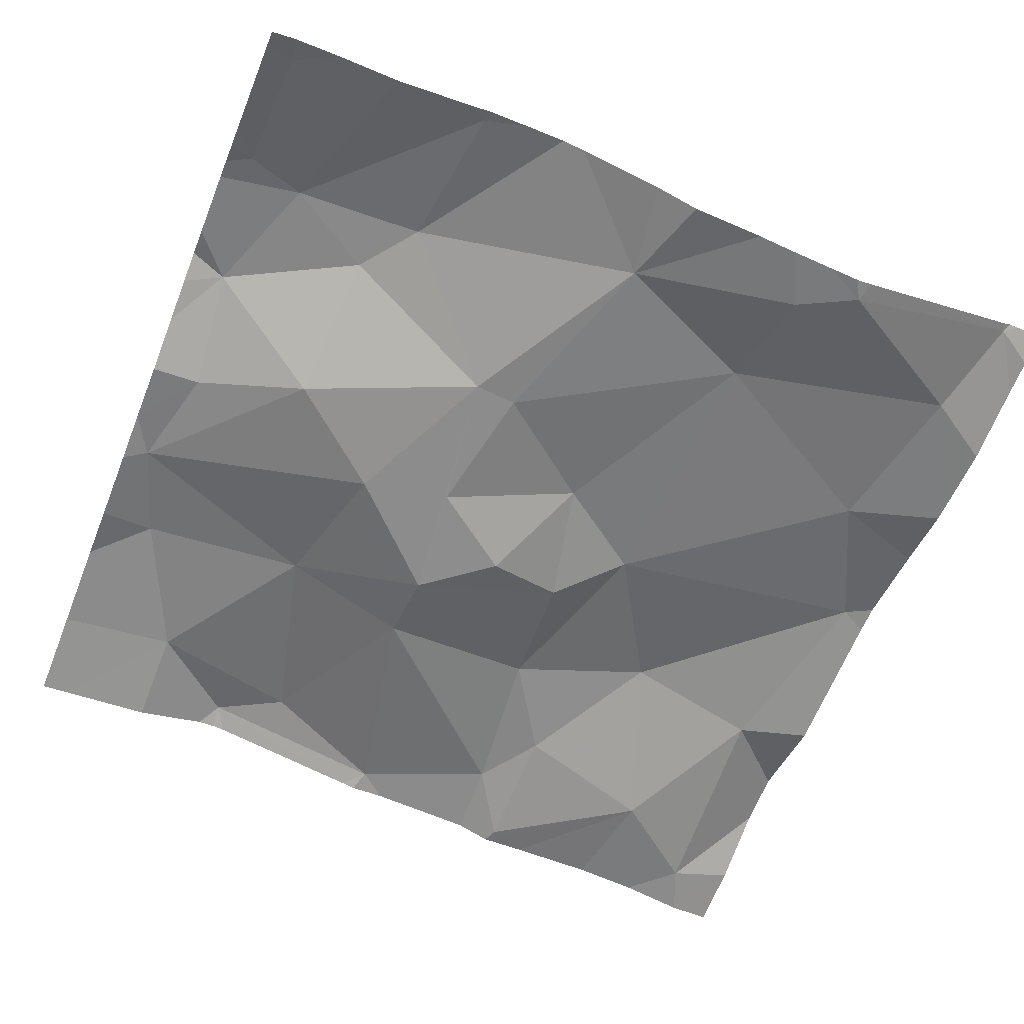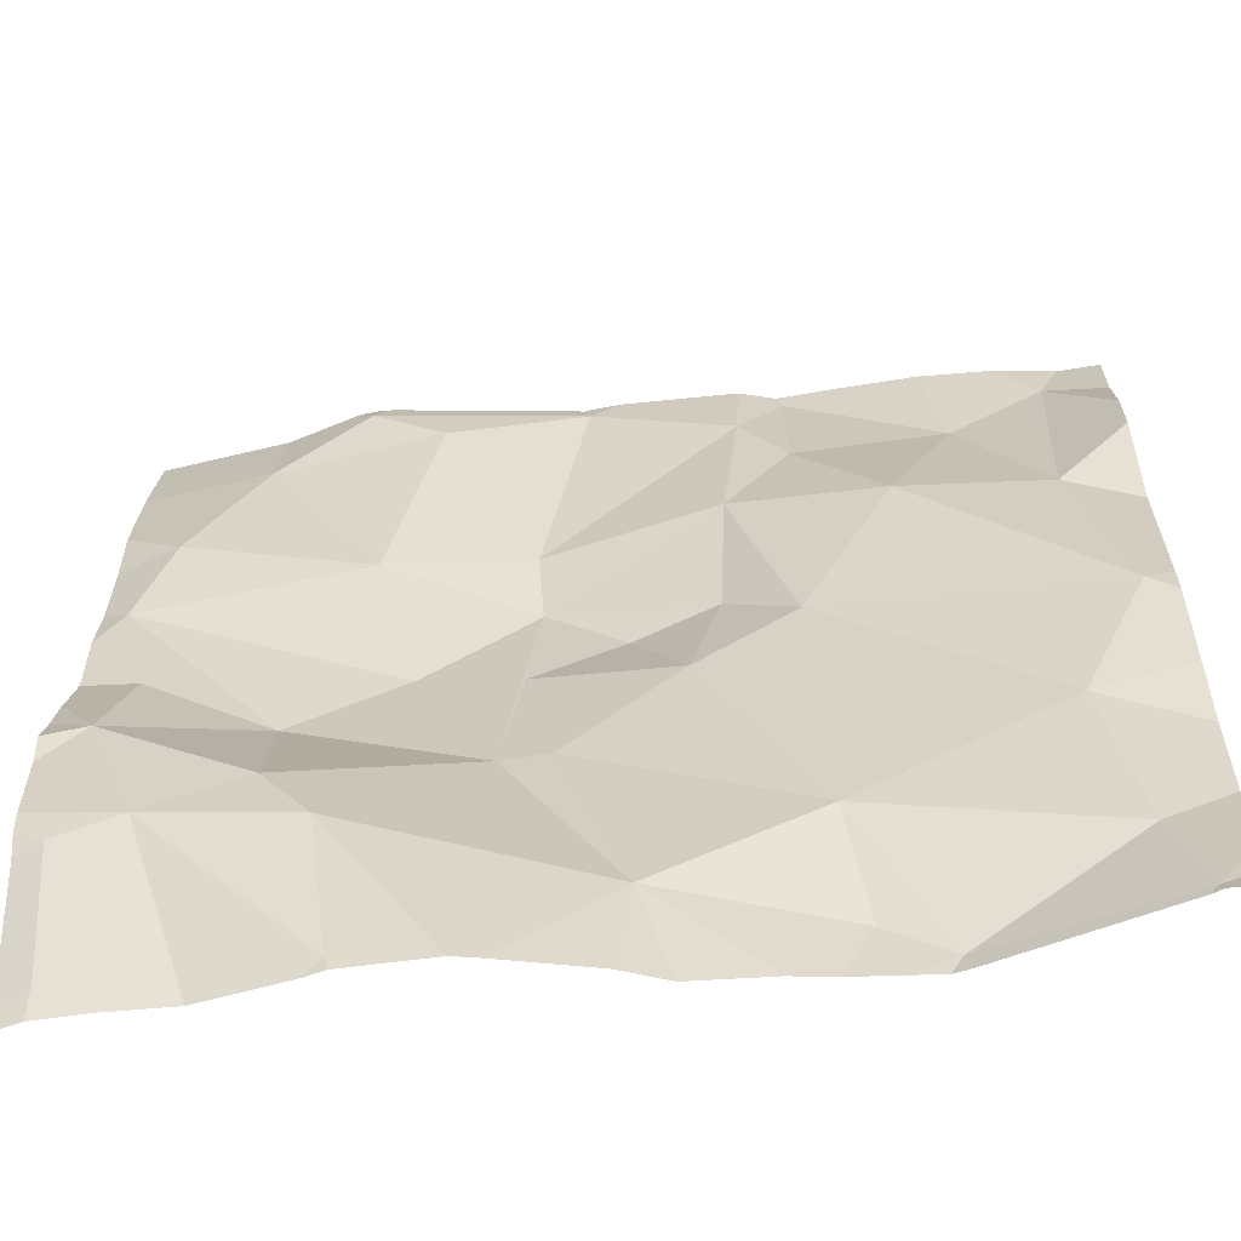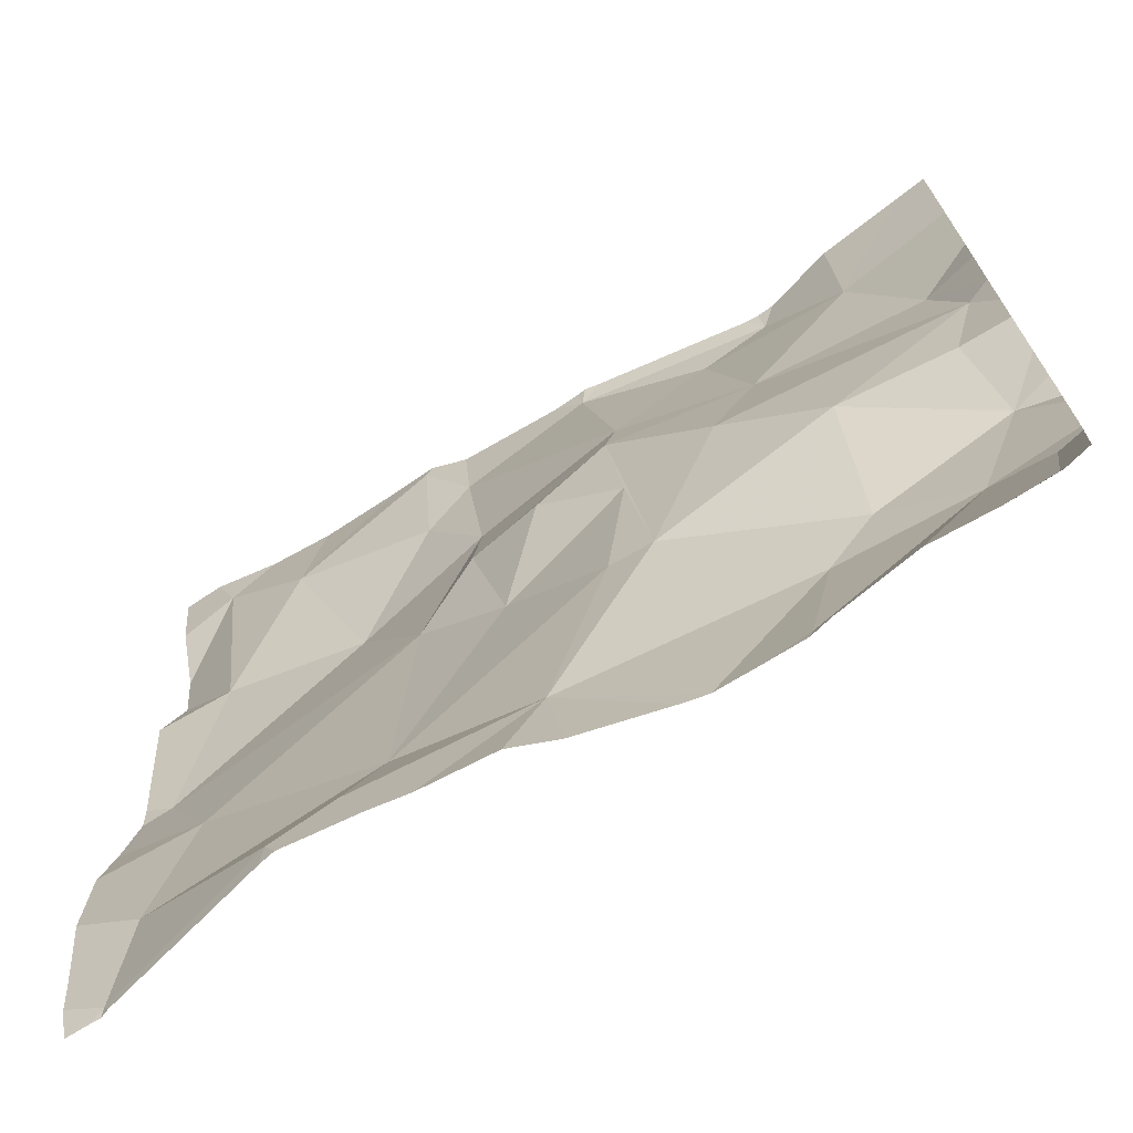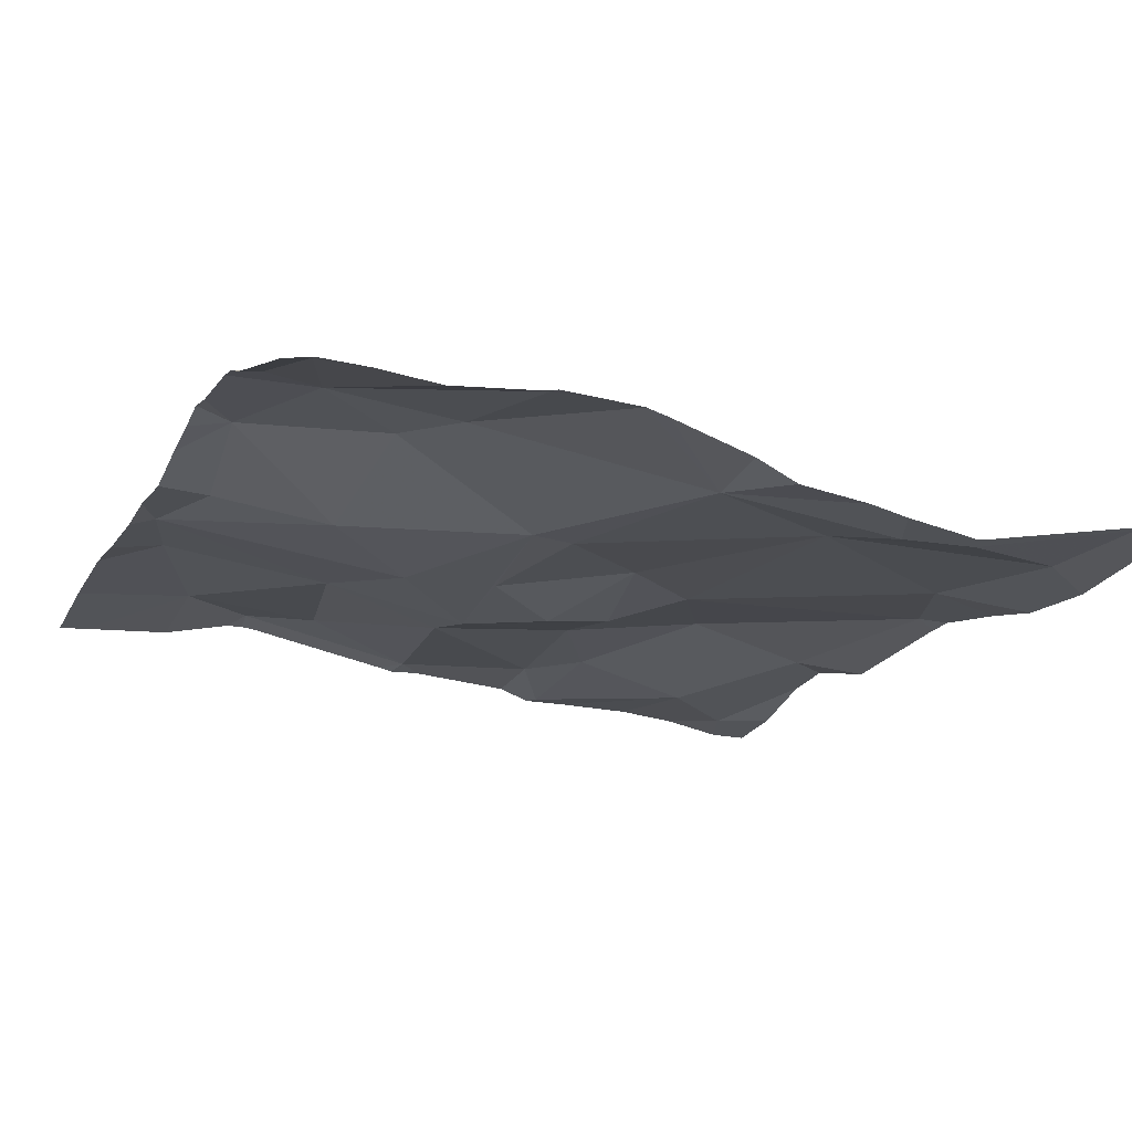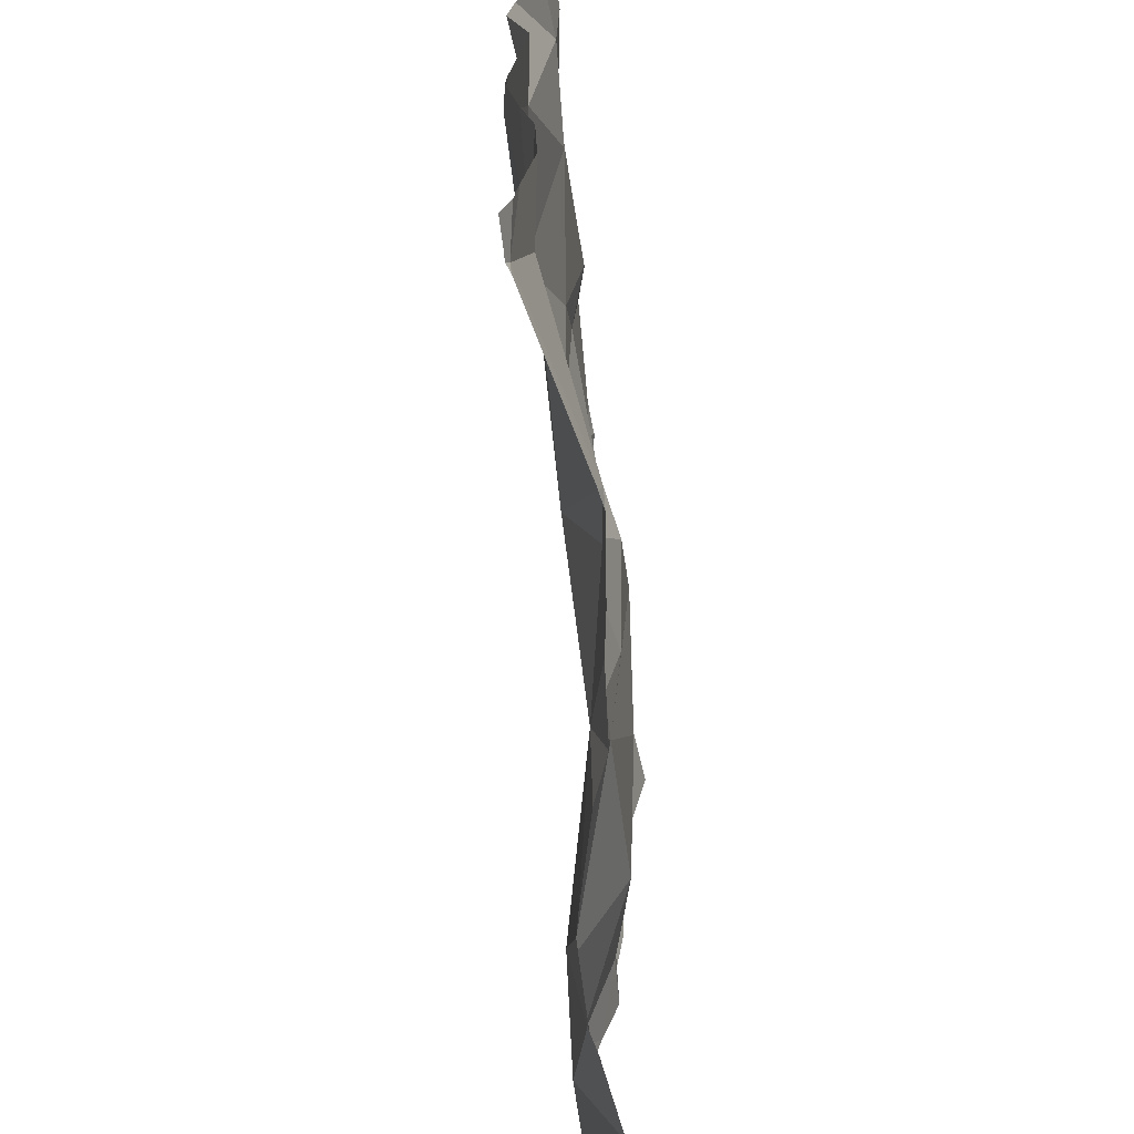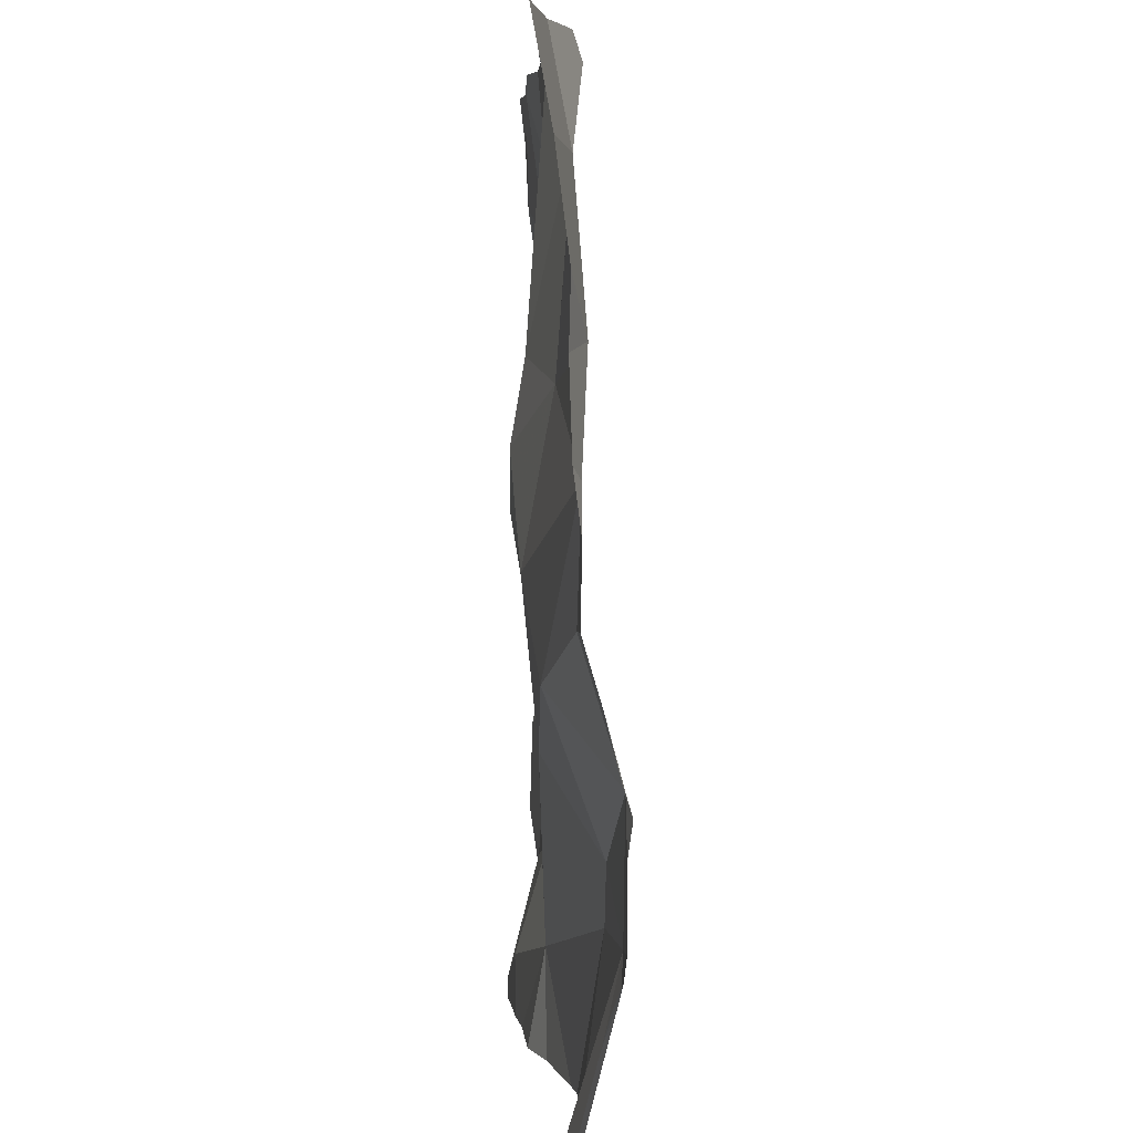
<metadata>
{"format":"obj","ext":"obj","renderer":"f3d","projection":"perspective","resolution":1024,"background":"white","views":[{"elev":-58.1,"azim":-21.8,"up":"+Z"},{"elev":-60.0,"azim":10.8,"up":"+Y"},{"elev":-70.9,"azim":-145.3,"up":"+Y"},{"elev":-16.0,"azim":-23.7,"up":"+Z"},{"elev":-67.5,"azim":100.0,"up":"+Y"},{"elev":4.9,"azim":-87.7,"up":"+Y"}]}
</metadata>
<code>
v -139.3 200.6 483.4
v -139.5 199.7 483.5
v -139.1 199.7 483.4
v -139.1 199.8 483.4
v -139 199.7 483.4
v -139.7 199.7 483.5
v -139.6 199.8 483.5
v -139.1 200.6 483.4
v -138.9 200.6 483.4
v -139.7 199.8 483.5
v -138.8 199.8 483.4
v -138.9 200 483.4
v -139.2 200.6 483.4
v -139.7 199.7 483.5
v -139.1 199.7 483.4
v -139.5 199.9 483.5
v -139.7 200 483.5
v -139.5 200.1 483.5
v -139.3 200 483.4
v -139.2 200.1 483.4
v -139.5 200.6 483.5
v -139.5 200.6 483.5
v -139.5 200.6 483.5
v -139.2 199.8 483.4
v -139.3 200.6 483.4
v -139.7 200.6 483.5
v -139.5 199.7 483.5
v -139.4 199.7 483.5
v -139.5 199.8 483.5
v -138.8 199.7 483.4
v -139 200.6 483.4
v -139.3 200.6 483.4
v -138.8 199.7 483.4
v -139.4 200 483.4
v -138.8 200.1 483.4
v -139.4 199.7 483.5
v -138.8 200.1 483.4
v -138.8 199.7 483.4
v -139.1 200.1 483.4
v -138.8 200 483.4
v -138.8 199.9 483.4
v -139.6 200.5 483.5
v -139.1 200.6 483.4
v -139.3 200.6 483.4
v -139.5 200.6 483.5
v -138.8 199.8 483.4
v -139.1 200.4 483.4
v -139 200.3 483.5
v -139.1 200.3 483.4
v -138.9 200.5 483.4
v -139.3 200.2 483.4
v -139.4 200.1 483.4
v -139.5 200.3 483.5
v -139.1 200.5 483.4
v -139.3 200.3 483.4
v -138.8 200.3 483.4
v -139.5 199.7 483.5
v -139.4 200.5 483.5
v -139.7 200.2 483.5
v -139.7 200.3 483.5
v -139.7 200.1 483.5
v -139.1 200.6 483.4
v -139.3 199.7 483.5
v -138.8 200.6 483.4
v -139.1 199.7 483.4
v -139.6 199.7 483.5
v -139.6 199.7 483.5
v -139.2 200.2 483.4
v -139.2 200.2 483.4
v -139.3 200.1 483.4
v -139.7 199.9 483.5
v -139.7 199.8 483.5
v -139.7 199.9 483.5
v -139.7 200 483.5
v -139.7 199.8 483.5
v -139.7 199.7 483.5
v -139.6 200.6 483.5
v -139.7 199.8 483.5
v -139.7 200 483.5
v -139.7 200.1 483.5
v -139.7 200.5 483.5
v -139.7 200.4 483.5
v -139.7 200.2 483.5
v -139.7 200.3 483.5
v -139.7 200.1 483.5
v -139.7 200.3 483.5
v -138.8 200.3 483.4
v -138.8 200.1 483.4
v -138.8 200.4 483.4
v -138.8 200.4 483.4
v -138.8 200.3 483.4
v -138.8 200.5 483.4
v -139.2 199.7 483.4
v -138.8 199.7 483.4
v -139 199.7 483.4
v -139 199.7 483.4
v -139 199.7 483.4
v -138.8 199.7 483.4
v -139.3 199.7 483.4
v -138.8 199.7 483.4
v -139.7 199.7 483.5
v -139.7 199.7 483.5
v -138.8 199.7 483.4
v -138.9 200.6 483.4
v -139.7 200.6 483.5
v -138.8 200.6 483.4
v -138.8 200.6 483.4
f 4 3 5
f 67 6 66
f 10 7 71
f 4 11 12
f 41 11 46
f 17 16 18
f 20 19 4
f 3 24 65
f 17 7 16
f 7 10 6
f 27 7 67
f 16 7 29
f 36 27 28
f 71 17 73
f 106 64 92
f 90 64 89
f 105 81 26
f 29 24 34
f 29 7 27
f 24 29 36
f 14 76 101
f 76 10 78
f 89 56 91
f 34 18 16
f 19 24 4
f 104 64 106
f 37 12 40
f 94 38 103
f 24 3 4
f 32 44 13
f 93 24 99
f 46 38 33
f 9 50 64
f 38 5 96
f 19 34 24
f 5 3 15
f 39 4 12
f 31 50 9
f 29 34 16
f 11 4 5
f 5 38 11
f 45 44 25
f 21 45 23
f 48 47 49
f 47 48 50
f 52 51 53
f 54 44 55
f 49 47 54
f 56 48 37
f 87 37 88
f 39 12 37
f 20 4 39
f 44 58 55
f 53 59 52
f 18 52 59
f 55 51 49
f 60 42 81
f 63 24 36
f 58 44 45
f 18 61 17
f 54 62 8
f 53 55 58
f 64 56 89
f 49 39 48
f 42 60 53
f 88 37 35
f 58 45 42
f 44 54 43
f 2 27 57
f 28 27 2
f 77 45 21
f 68 51 69
f 68 49 51
f 61 18 59
f 61 59 83
f 80 61 85
f 19 20 70
f 34 19 70
f 34 52 18
f 39 37 48
f 60 59 53
f 34 51 52
f 13 44 43
f 87 56 37
f 84 60 86
f 70 20 69
f 51 55 53
f 54 55 49
f 8 50 31
f 54 47 62
f 68 39 49
f 64 50 56
f 39 68 20
f 48 56 50
f 9 64 104
f 36 29 27
f 42 53 58
f 20 68 69
f 51 70 69
f 70 51 34
f 47 50 62
f 71 7 17
f 72 10 71
f 30 38 94
f 57 27 67
f 73 17 74
f 14 6 76
f 74 17 79
f 75 10 72
f 33 38 30
f 43 54 8
f 76 6 10
f 8 62 50
f 78 10 75
f 23 45 22
f 79 17 80
f 15 3 65
f 35 37 40
f 80 17 61
f 65 24 93
f 81 42 26
f 82 60 81
f 40 12 41
f 83 59 84
f 46 11 38
f 1 44 32
f 84 59 60
f 85 61 83
f 66 6 14
f 86 60 82
f 41 12 11
f 91 56 87
f 92 64 90
f 67 7 6
f 106 92 107
f 95 5 97
f 96 5 95
f 22 45 25
f 25 44 1
f 97 5 15
f 98 38 96
f 77 42 45
f 99 24 63
f 100 30 94
f 101 76 102
f 103 38 98
f 26 42 77

</code>
